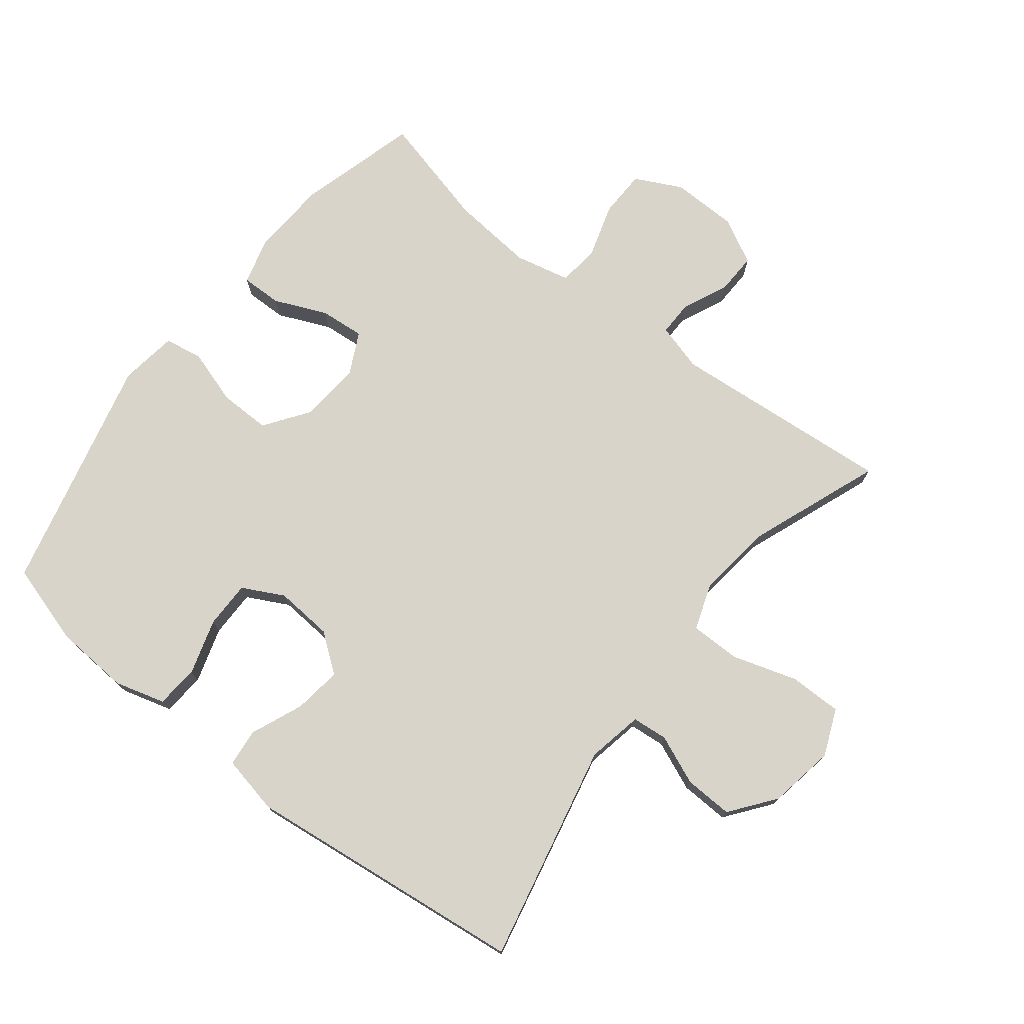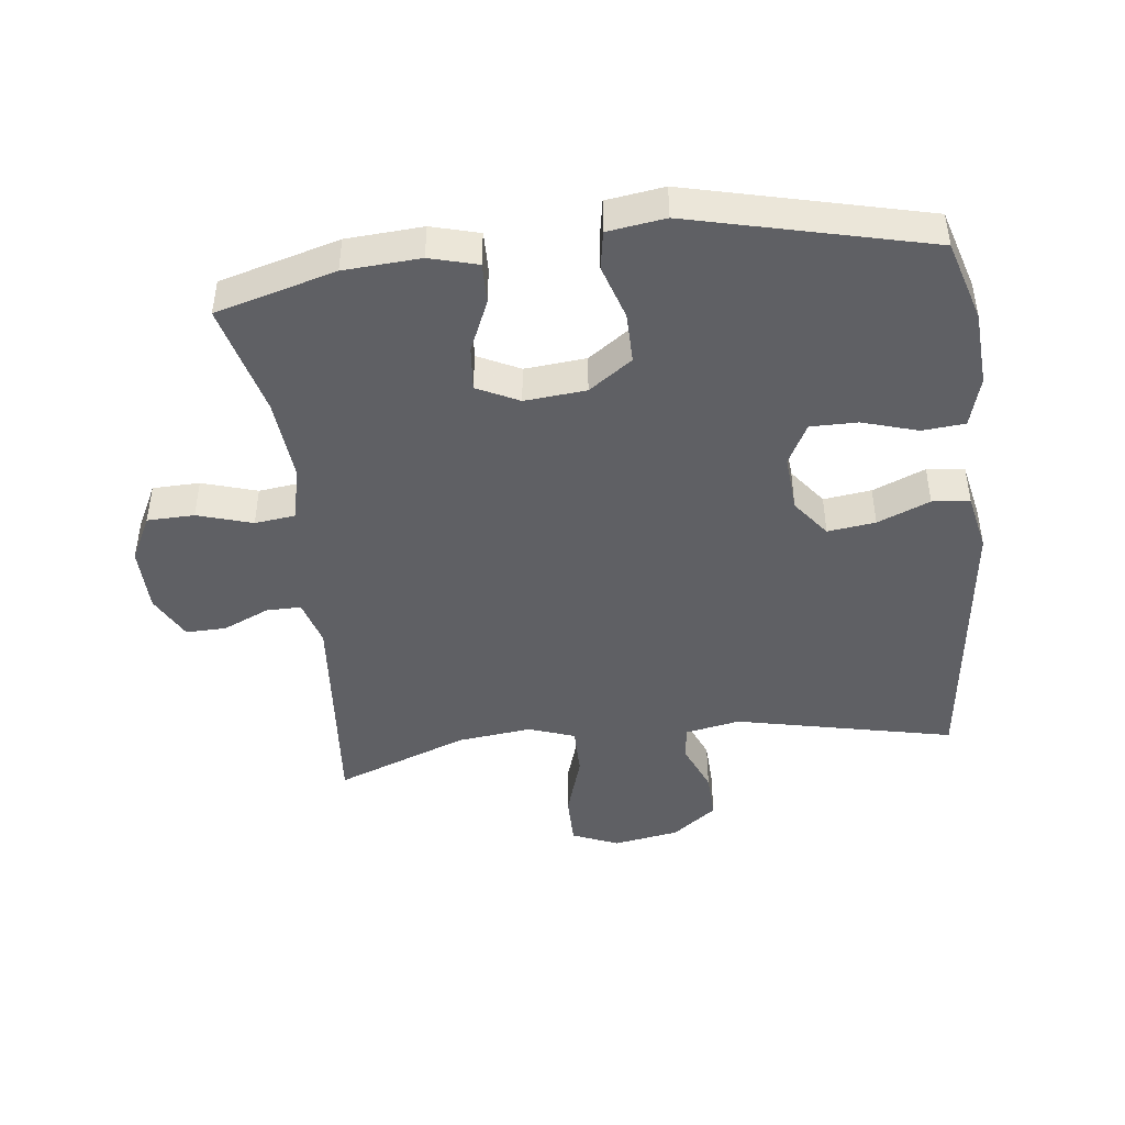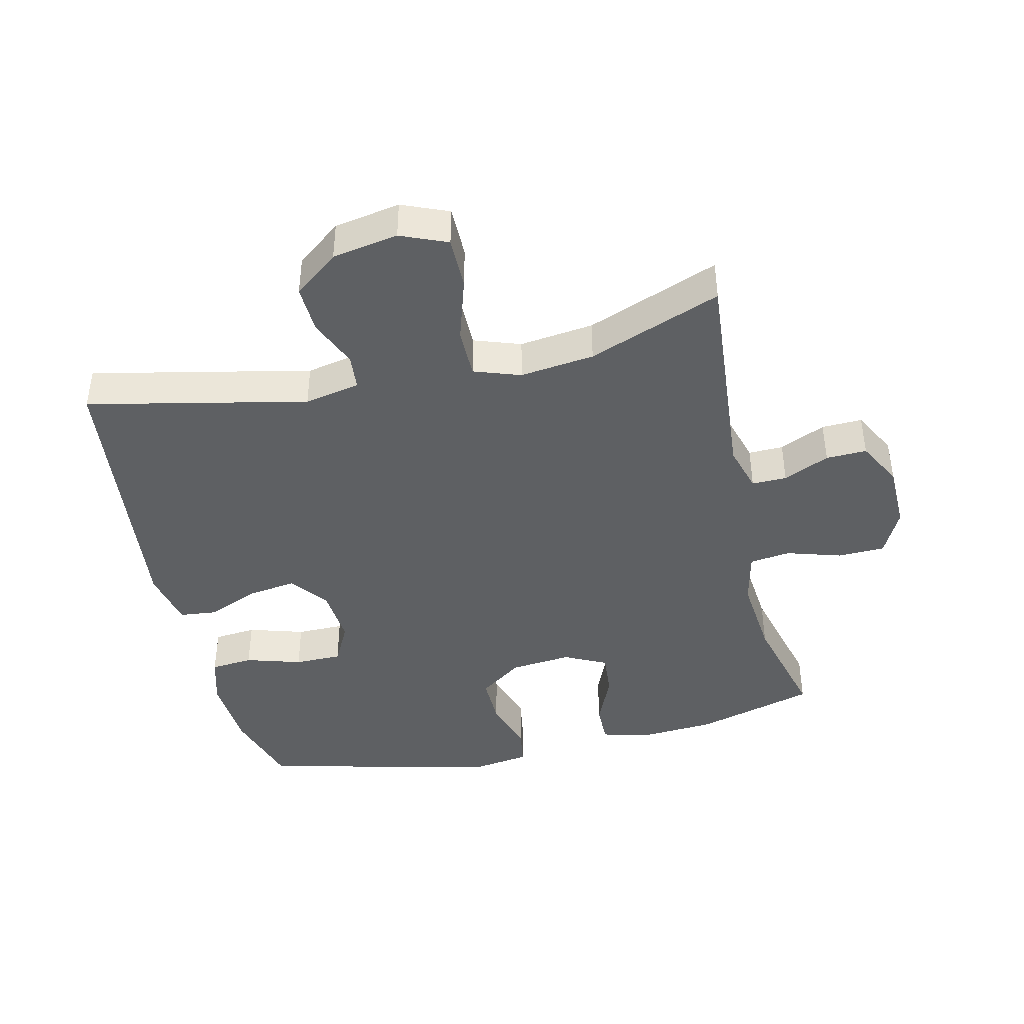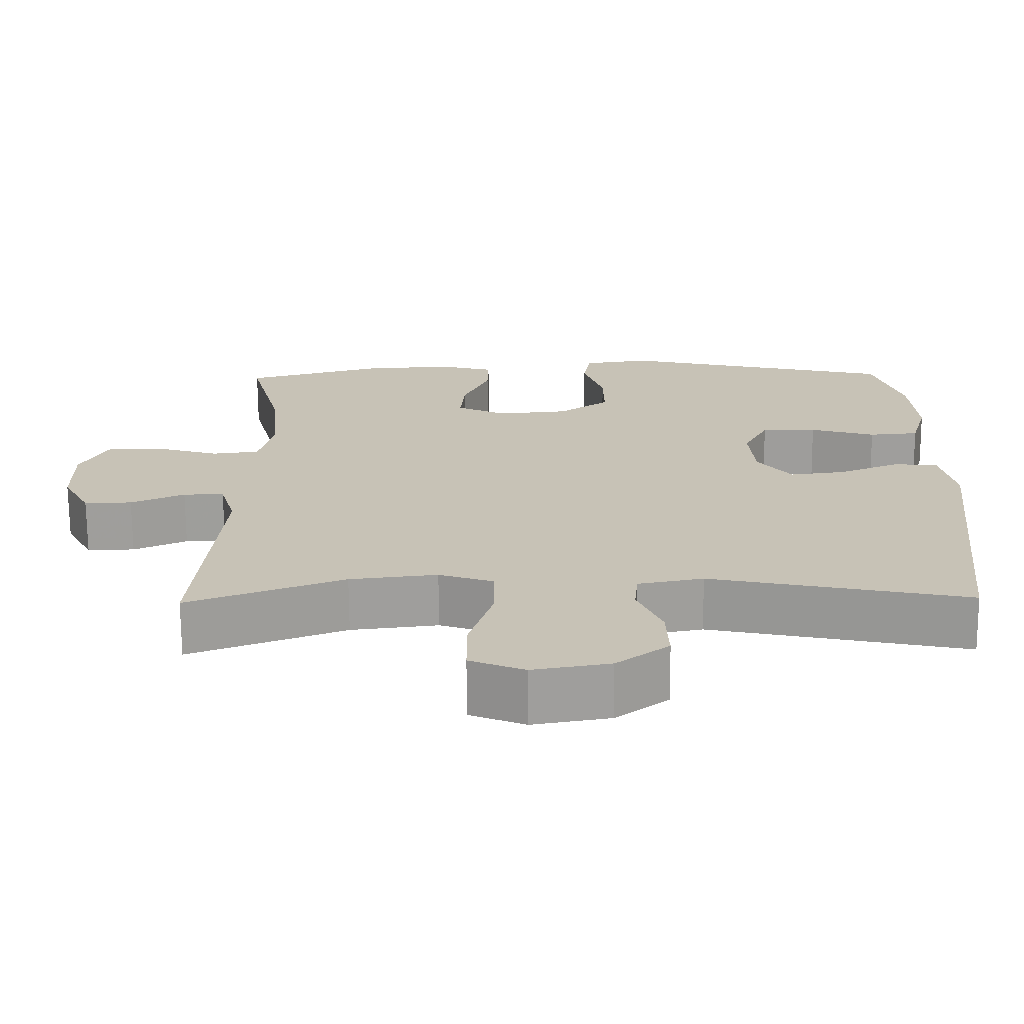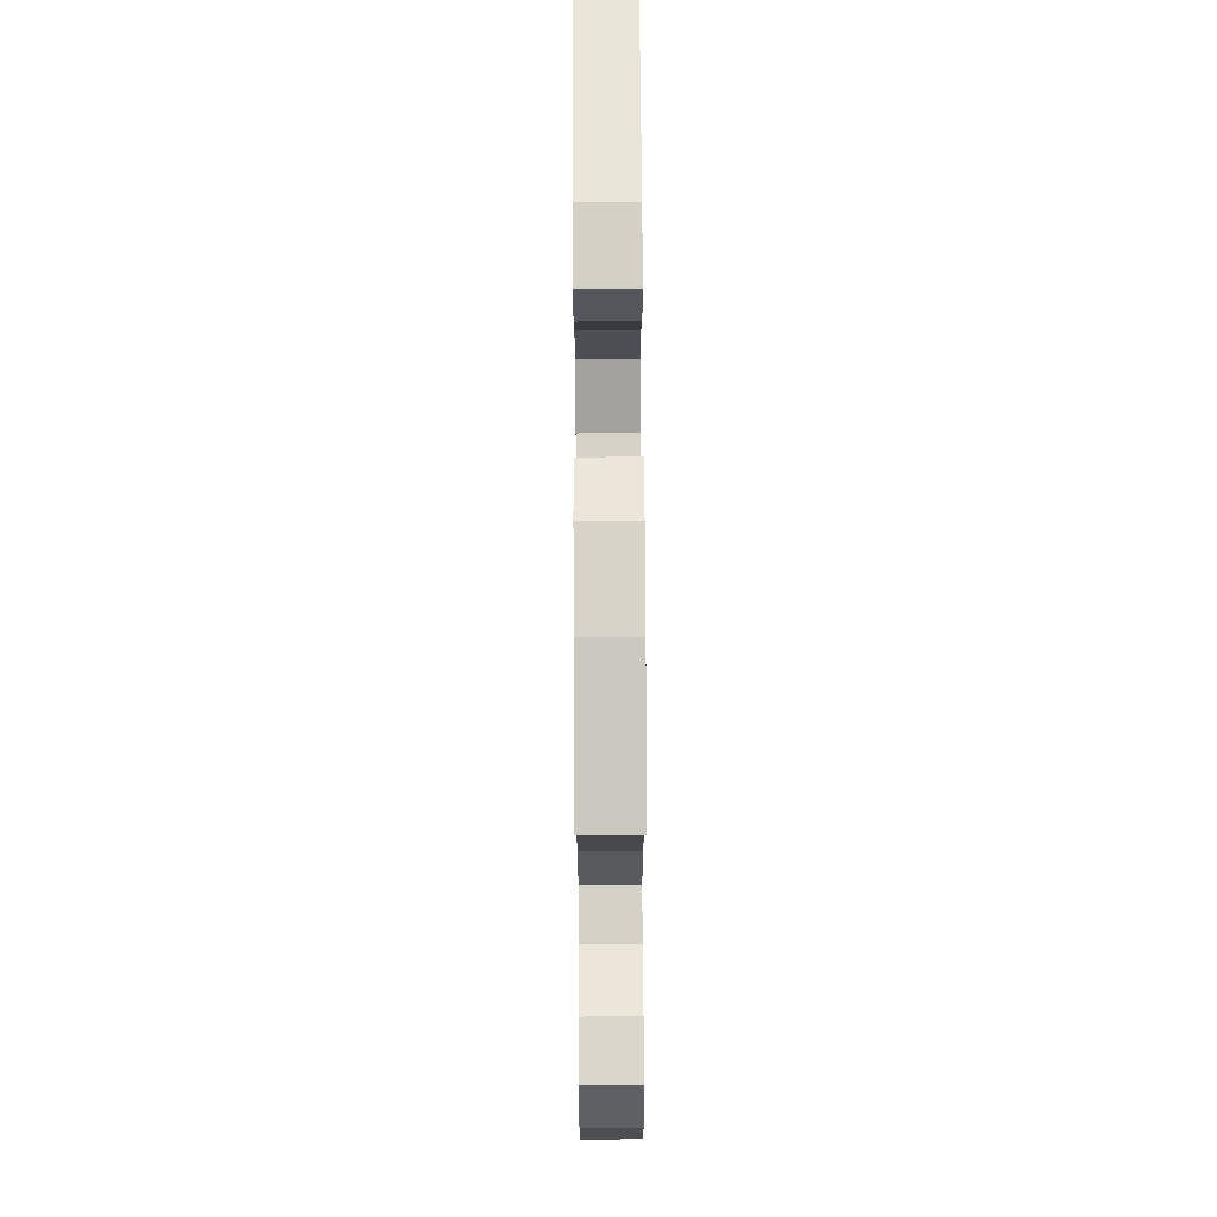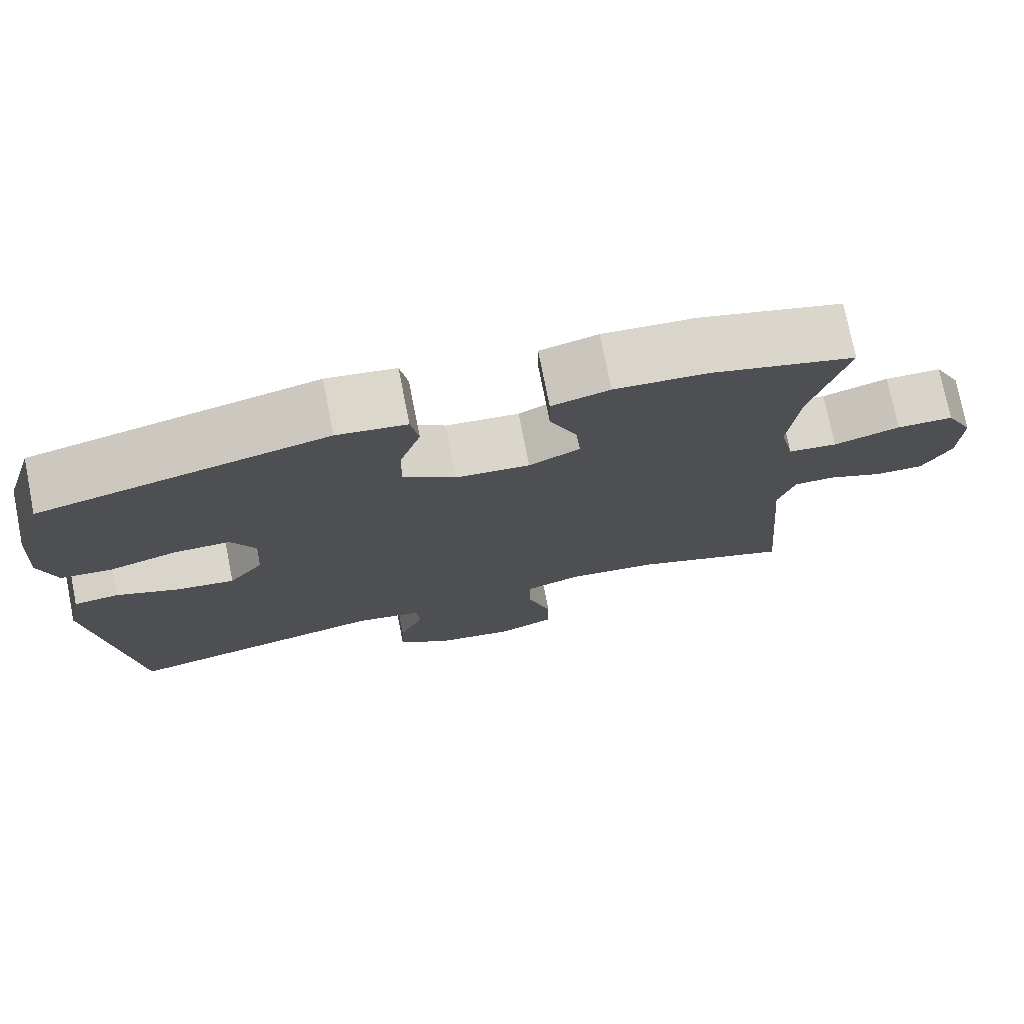
<metadata>
{"format":"obj","ext":"obj","renderer":"f3d","projection":"perspective","resolution":1024,"background":"white","views":[{"elev":74.9,"azim":127.9,"up":"+Y"},{"elev":-45.0,"azim":6.6,"up":"+Y"},{"elev":-42.3,"azim":-166.9,"up":"+Y"},{"elev":-70.6,"azim":0.4,"up":"+Z"},{"elev":72.0,"azim":-90.3,"up":"+Z"},{"elev":75.6,"azim":168.8,"up":"+Z"}]}
</metadata>
<code>
v -0.5 0.07 0.5
v -0.315 0.07 0.552
v -0.197 0.07 0.56
v -0.123 0.07 0.54
v -0.124 0.07 0.477
v -0.159 0.07 0.396
v -0.165 0.07 0.327
v -0.1 0.07 0.295
v -0.005 0.07 0.304
v 0.062 0.07 0.352
v 0.061 0.07 0.431
v 0.034 0.07 0.516
v 0.044 0.07 0.575
v 0.133 0.07 0.588
v 0.5 0.07 0.5
v 0.538 0.07 0.375
v 0.546 0.07 0.258
v 0.524 0.07 0.18
v 0.458 0.07 0.174
v 0.372 0.07 0.2
v 0.299 0.07 0.2
v 0.266 0.07 0.136
v 0.273 0.07 0.047
v 0.318 0.07 -0.012
v 0.392 0.07 -0.002
v 0.473 0.07 0.032
v 0.531 0.07 0.026
v 0.55 0.07 -0.064
v 0.5 0.07 -0.5
v 0.161 0.07 -0.427
v 0.075 0.07 -0.444
v 0.07 0.07 -0.499
v 0.102 0.07 -0.575
v 0.105 0.07 -0.65
v 0.036 0.07 -0.703
v -0.066 0.07 -0.721
v -0.138 0.07 -0.691
v -0.138 0.07 -0.61
v -0.107 0.07 -0.51
v -0.107 0.07 -0.432
v -0.179 0.07 -0.407
v -0.294 0.07 -0.421
v -0.5 0.07 -0.5
v -0.471 0.07 -0.155
v -0.492 0.07 -0.082
v -0.546 0.07 -0.083
v -0.617 0.07 -0.115
v -0.68 0.07 -0.117
v -0.717 0.07 -0.047
v -0.719 0.07 0.055
v -0.683 0.07 0.127
v -0.61 0.07 0.129
v -0.525 0.07 0.103
v -0.462 0.07 0.111
v -0.443 0.07 0.196
v -0.455 0.07 0.324
v -0.5 0 0.5
v -0.315 0 0.552
v -0.197 0 0.56
v -0.123 0 0.54
v -0.124 0 0.477
v -0.159 0 0.396
v -0.165 0 0.327
v -0.1 0 0.295
v -0.005 0 0.304
v 0.062 0 0.352
v 0.061 0 0.431
v 0.034 0 0.516
v 0.044 0 0.575
v 0.133 0 0.588
v 0.5 0 0.5
v 0.538 0 0.375
v 0.546 0 0.258
v 0.524 0 0.18
v 0.458 0 0.174
v 0.372 0 0.2
v 0.299 0 0.2
v 0.266 0 0.136
v 0.273 0 0.047
v 0.318 0 -0.012
v 0.392 0 -0.002
v 0.473 0 0.032
v 0.531 0 0.026
v 0.55 0 -0.064
v 0.5 0 -0.5
v 0.161 0 -0.427
v 0.075 0 -0.444
v 0.07 0 -0.499
v 0.102 0 -0.575
v 0.105 0 -0.65
v 0.036 0 -0.703
v -0.066 0 -0.721
v -0.138 0 -0.691
v -0.138 0 -0.61
v -0.107 0 -0.51
v -0.107 0 -0.432
v -0.179 0 -0.407
v -0.294 0 -0.421
v -0.5 0 -0.5
v -0.471 0 -0.155
v -0.492 0 -0.082
v -0.546 0 -0.083
v -0.617 0 -0.115
v -0.68 0 -0.117
v -0.717 0 -0.047
v -0.719 0 0.055
v -0.683 0 0.127
v -0.61 0 0.129
v -0.525 0 0.103
v -0.462 0 0.111
v -0.443 0 0.196
v -0.455 0 0.324
f 50 51 52 53
f 50 53 54
f 49 50 54
f 46 47 48 49
f 45 46 49 54
f 44 45 54 55
f 42 43 44
f 41 42 44 55
f 36 37 38 39
f 36 39 40
f 35 36 40
f 32 33 34 35
f 31 32 35 40
f 30 31 40 41
f 28 29 30
f 25 26 27 28
f 24 25 28 30
f 23 24 30 41
f 17 18 19 20
f 17 20 21
f 16 17 21
f 15 16 21
f 14 15 21
f 11 12 13 14
f 10 11 14 21
f 9 10 21 22
f 3 4 5 6
f 3 6 7
f 56 1 2 3
f 56 3 7
f 55 56 7 8
f 22 23 41 55
f 8 9 22 55
f 109 108 107 106
f 110 109 106
f 110 106 105
f 105 104 103 102
f 110 105 102 101
f 111 110 101 100
f 100 99 98
f 111 100 98 97
f 95 94 93 92
f 96 95 92
f 96 92 91
f 91 90 89 88
f 96 91 88 87
f 97 96 87 86
f 86 85 84
f 84 83 82 81
f 86 84 81 80
f 97 86 80 79
f 76 75 74 73
f 77 76 73
f 77 73 72
f 77 72 71
f 77 71 70
f 70 69 68 67
f 77 70 67 66
f 78 77 66 65
f 62 61 60 59
f 63 62 59
f 59 58 57 112
f 63 59 112
f 64 63 112 111
f 111 97 79 78
f 111 78 65 64
f 1 57 58 2
f 2 58 59 3
f 3 59 60 4
f 4 60 61 5
f 5 61 62 6
f 6 62 63 7
f 7 63 64 8
f 8 64 65 9
f 9 65 66 10
f 10 66 67 11
f 11 67 68 12
f 12 68 69 13
f 13 69 70 14
f 14 70 71 15
f 15 71 72 16
f 16 72 73 17
f 17 73 74 18
f 18 74 75 19
f 19 75 76 20
f 20 76 77 21
f 21 77 78 22
f 22 78 79 23
f 23 79 80 24
f 24 80 81 25
f 25 81 82 26
f 26 82 83 27
f 27 83 84 28
f 28 84 85 29
f 29 85 86 30
f 30 86 87 31
f 31 87 88 32
f 32 88 89 33
f 33 89 90 34
f 34 90 91 35
f 35 91 92 36
f 36 92 93 37
f 37 93 94 38
f 38 94 95 39
f 39 95 96 40
f 40 96 97 41
f 41 97 98 42
f 42 98 99 43
f 43 99 100 44
f 44 100 101 45
f 45 101 102 46
f 46 102 103 47
f 47 103 104 48
f 48 104 105 49
f 49 105 106 50
f 50 106 107 51
f 51 107 108 52
f 52 108 109 53
f 53 109 110 54
f 54 110 111 55
f 55 111 112 56
f 56 112 57 1

</code>
